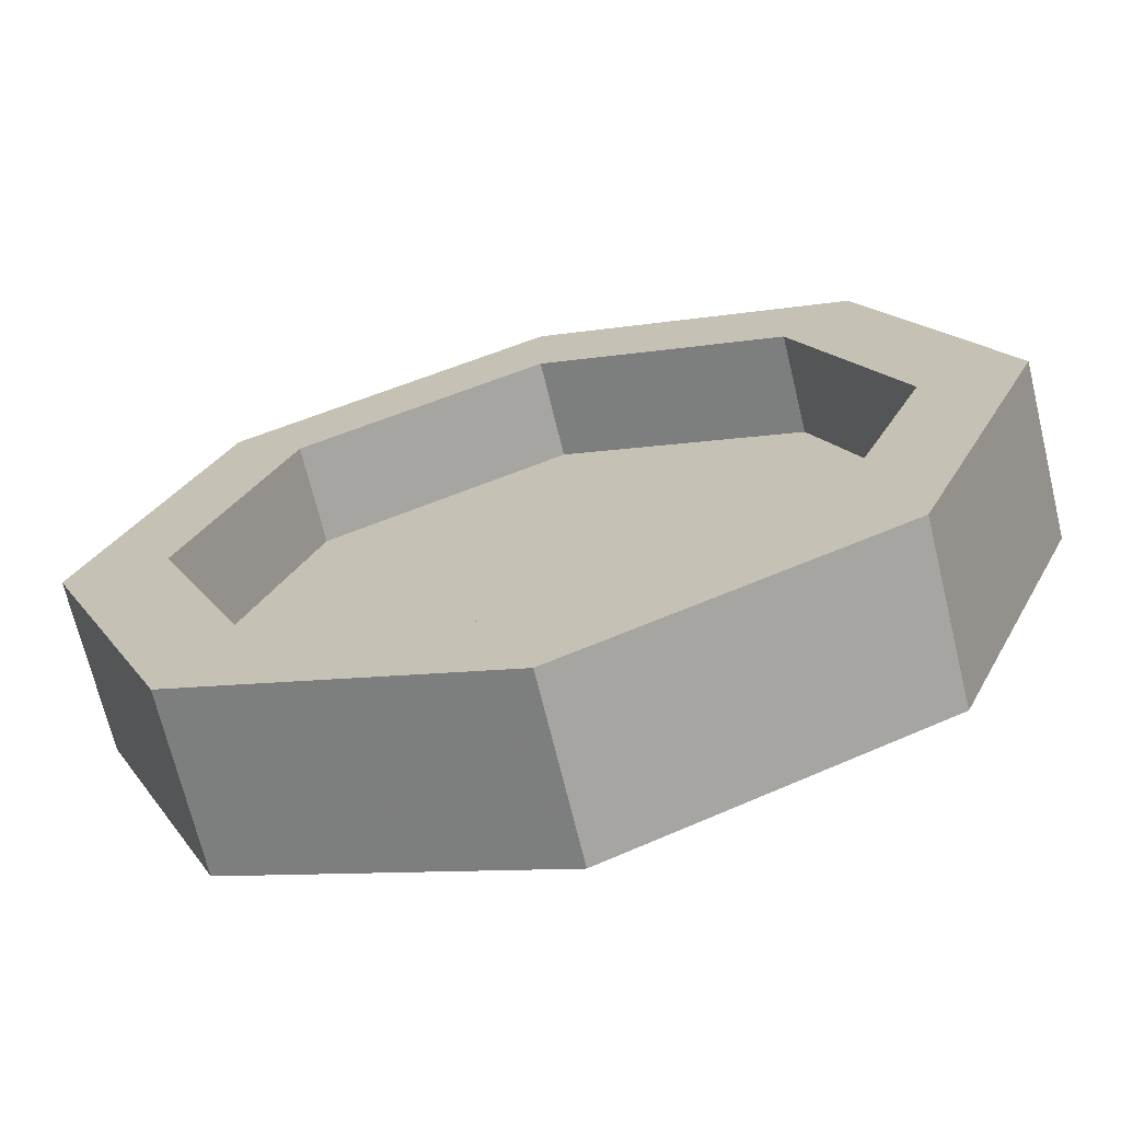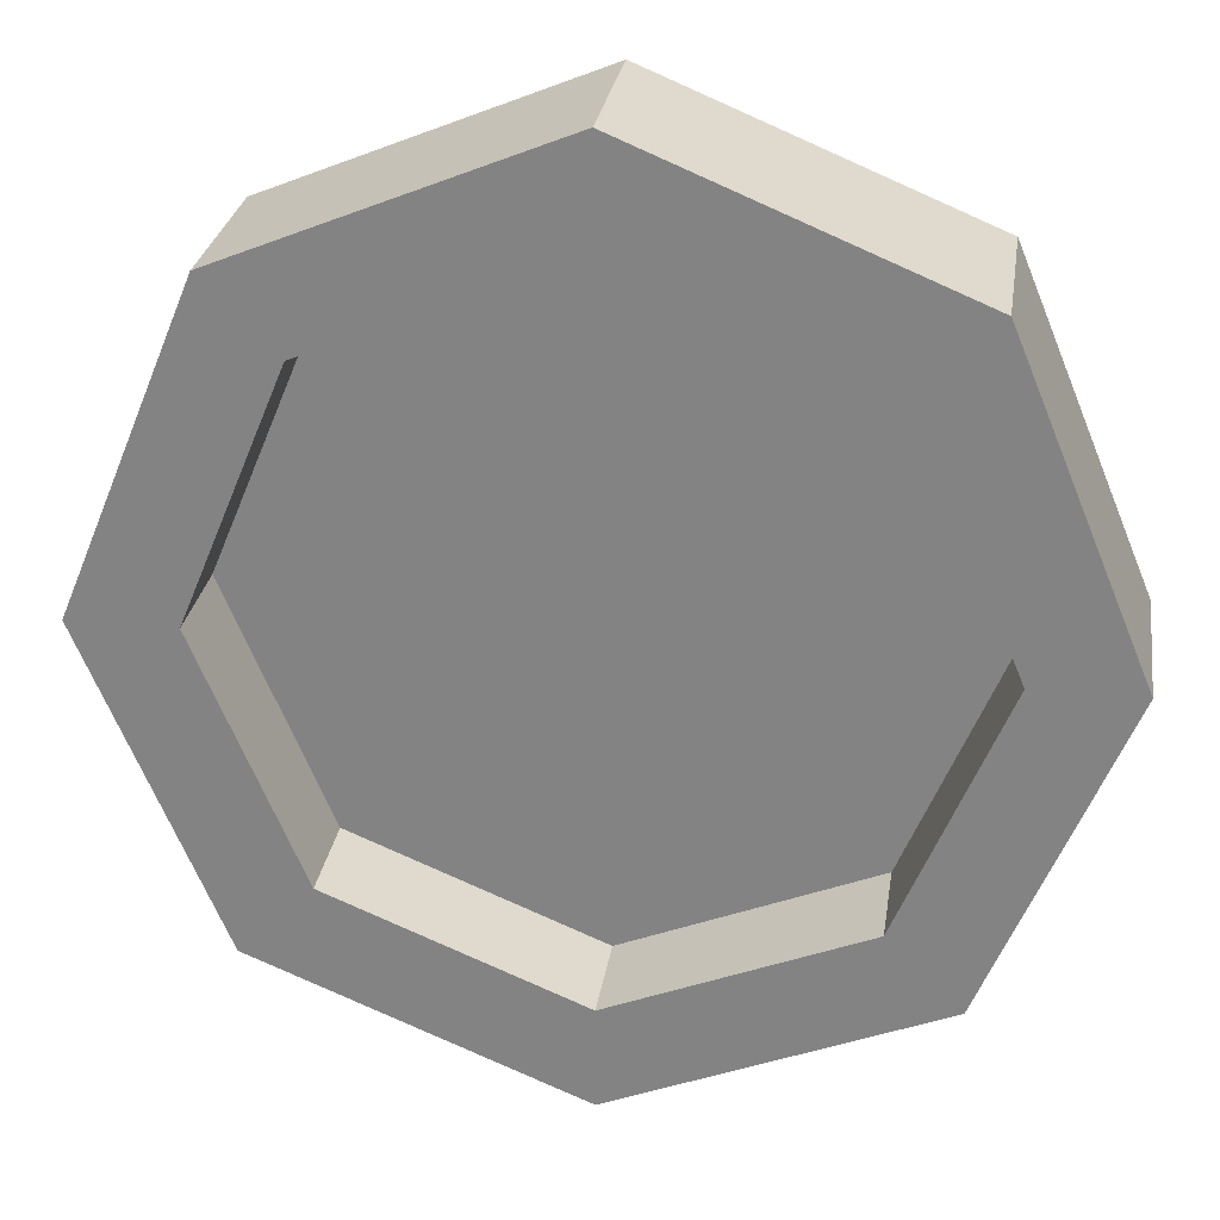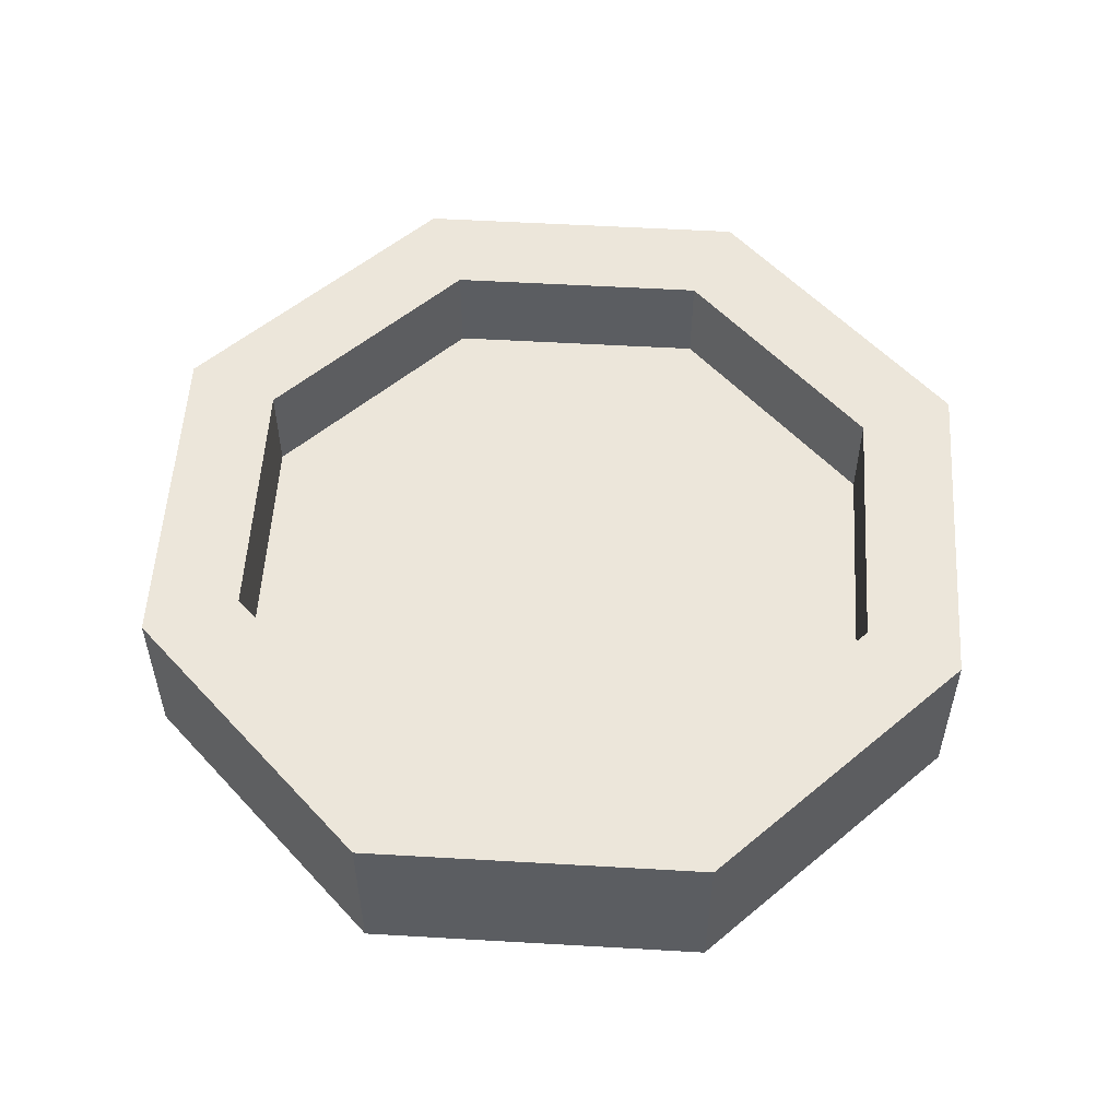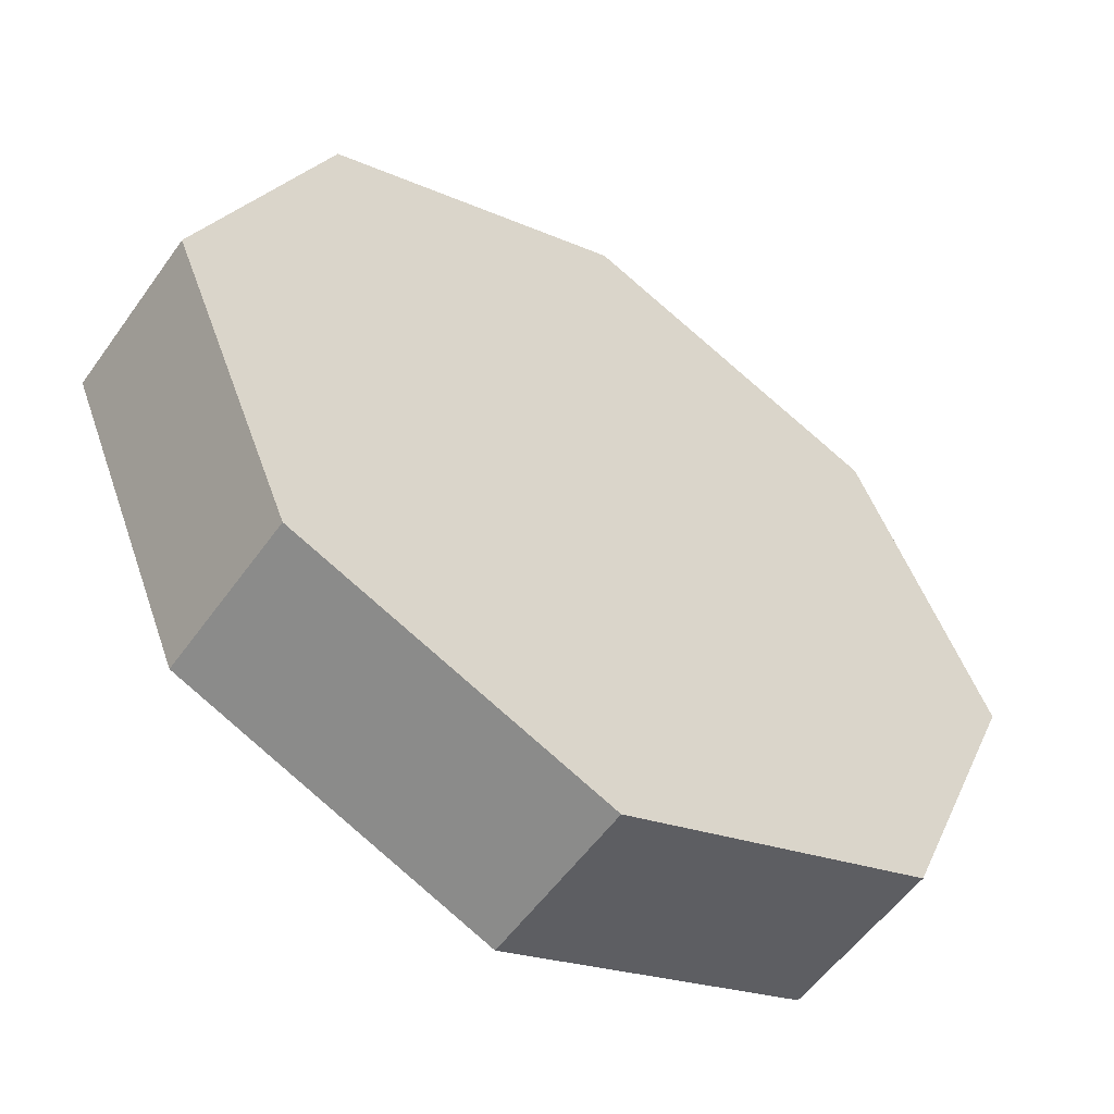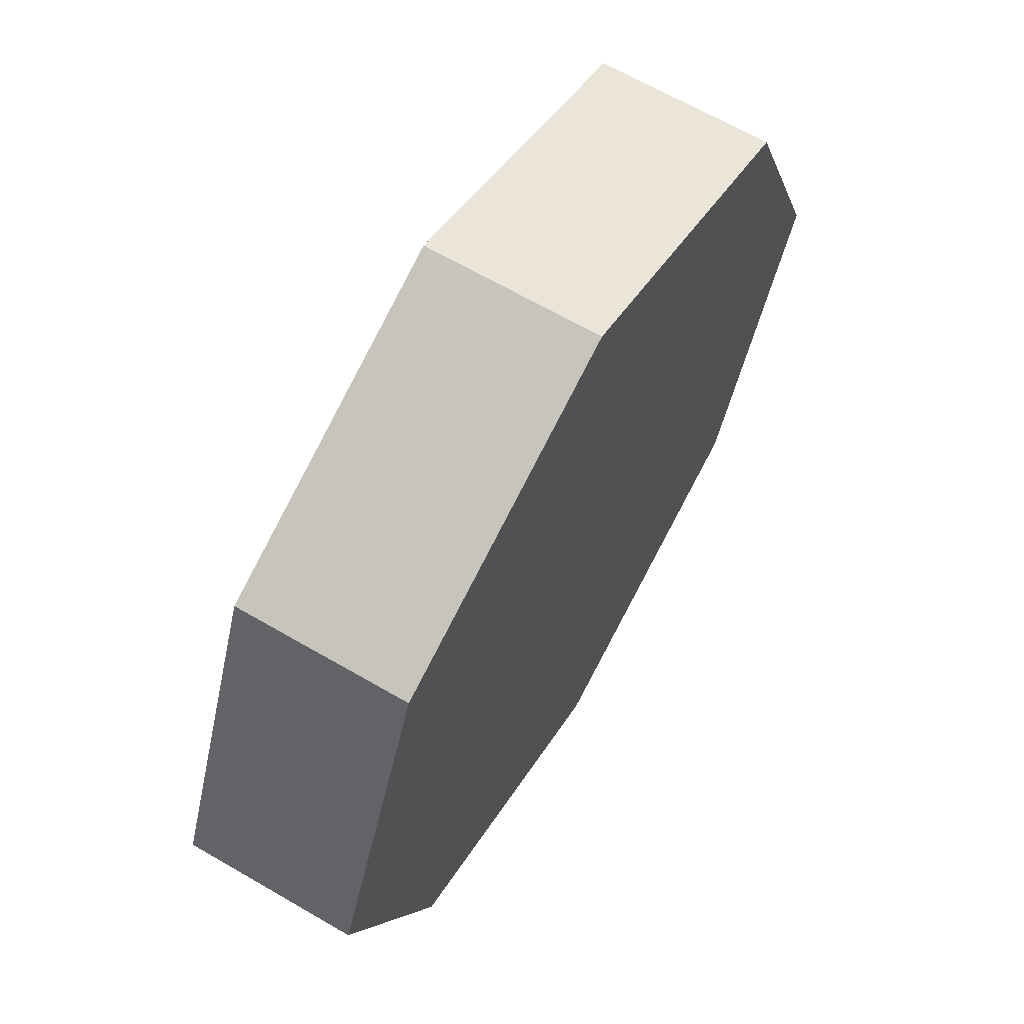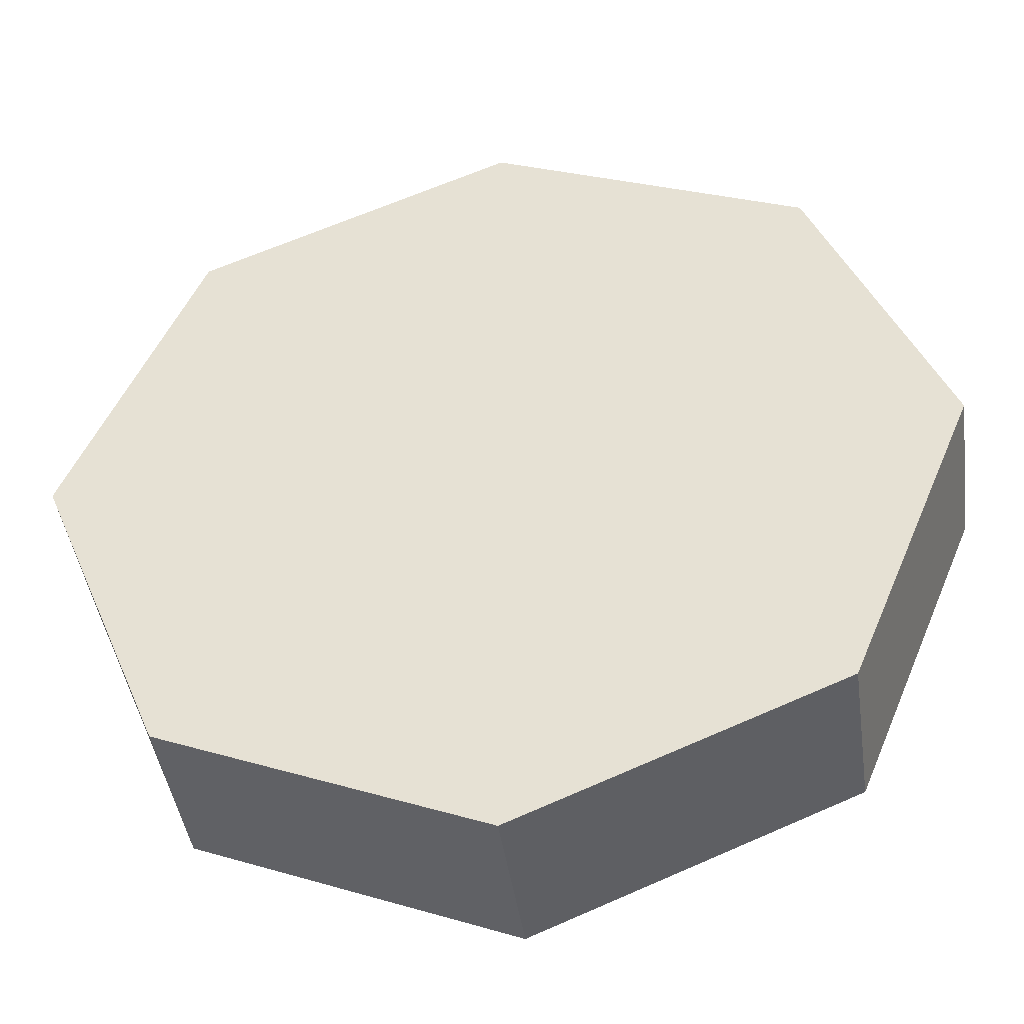
<metadata>
{"format":"obj","ext":"obj","renderer":"f3d","projection":"perspective","resolution":1024,"background":"white","views":[{"elev":-69.3,"azim":-166.4,"up":"+Z"},{"elev":27.5,"azim":-171.4,"up":"+Z"},{"elev":54.6,"azim":-109.0,"up":"+Y"},{"elev":-55.3,"azim":-34.9,"up":"+Z"},{"elev":65.7,"azim":-59.7,"up":"+Z"},{"elev":-43.5,"azim":8.0,"up":"+Z"}]}
</metadata>
<code>
o Cylinder
v -0 0.342 1.379
v -0 -0.342 1.78
v 0.9751 0.342 0.9751
v 1.259 -0.342 1.259
v 1.379 0.342 -0
v 1.78 -0.342 0
v 0.9751 0.342 -0.9751
v 1.259 -0.342 -1.259
v -0 0.342 -1.379
v -0 -0.342 -1.78
v -0.9751 0.342 -0.9751
v -1.259 -0.342 -1.259
v -1.379 0.342 -0
v -1.78 -0.342 0
v -0.9751 0.342 0.9751
v -1.259 -0.342 1.259
v -0 0.342 1.78
v 1.259 0.342 1.259
v 1.78 0.342 -0
v 1.259 0.342 -1.259
v -0 0.342 -1.78
v -1.259 0.342 -1.259
v -1.78 0.342 -0
v -1.259 0.342 1.259
v -0 -0.058 1.379
v 0.9751 -0.058 0.9751
v 1.379 -0.058 -0
v 0.9751 -0.058 -0.9751
v -0 -0.058 -1.379
v -0.9751 -0.058 -0.9751
v -1.379 -0.058 -0
v -0.9751 -0.058 0.9751
f 4 6 19 18
f 6 8 20 19
f 8 10 21 20
f 10 12 22 21
f 12 14 23 22
f 14 16 24 23
f 16 2 17 24
f 2 16 14 12 10 8 6 4
f 13 15 32 31
f 2 4 18 17
f 3 1 17 18
f 5 3 18 19
f 7 5 19 20
f 9 7 20 21
f 11 9 21 22
f 13 11 22 23
f 15 13 23 24
f 1 15 24 17
f 25 26 27 28 29 30 31 32
f 9 11 30 29
f 5 7 28 27
f 1 3 26 25
f 15 1 25 32
f 11 13 31 30
f 7 9 29 28
f 3 5 27 26

</code>
